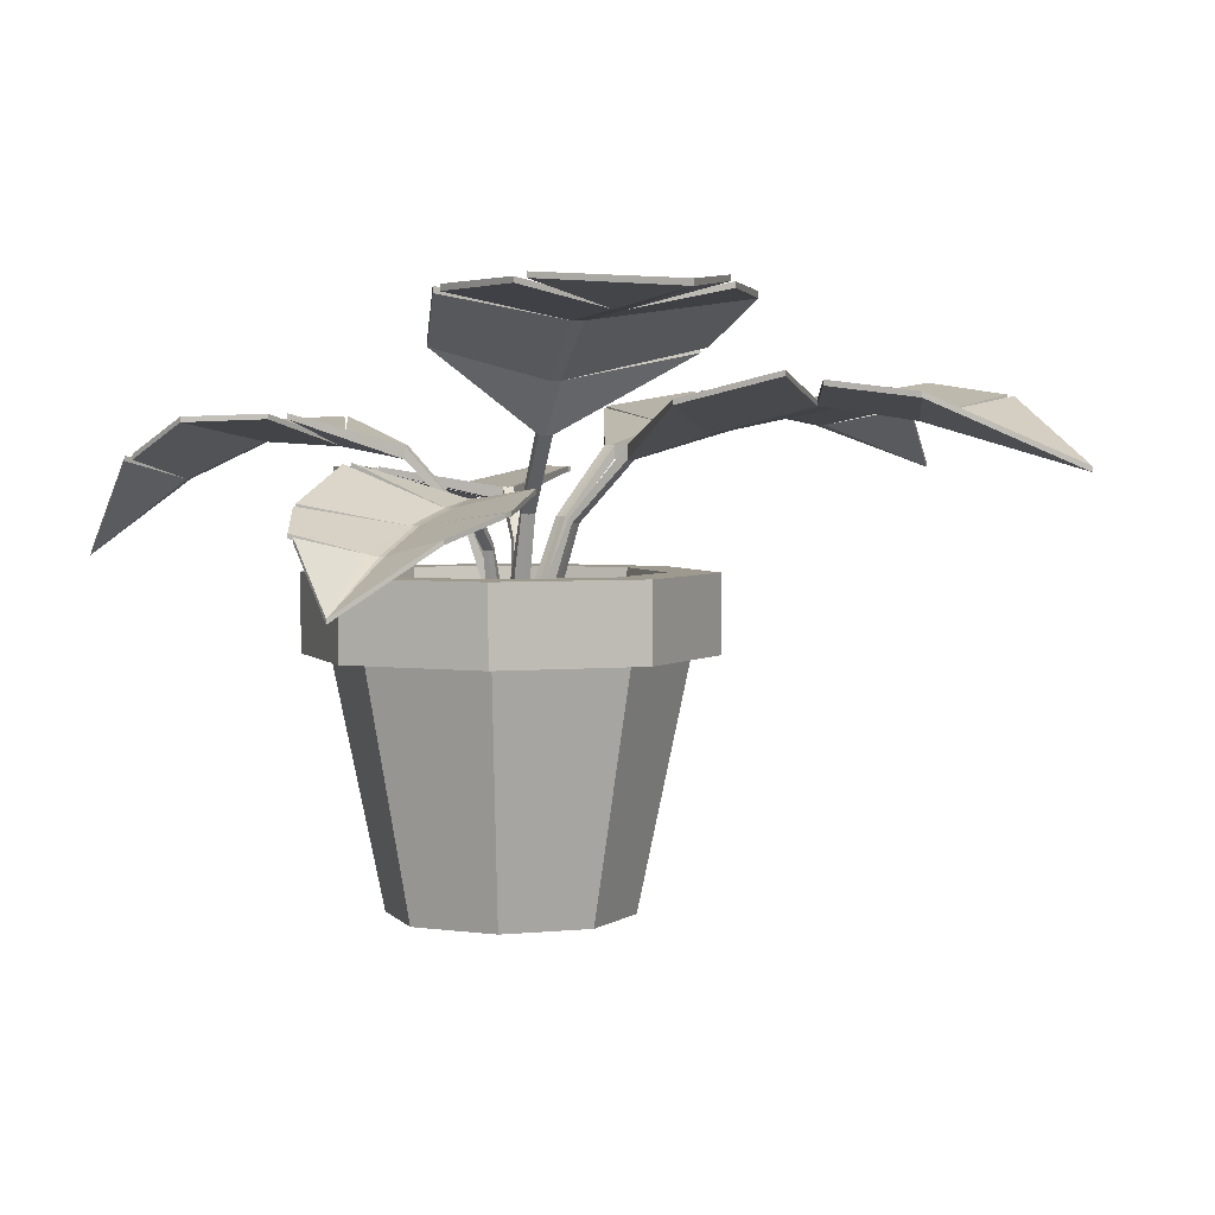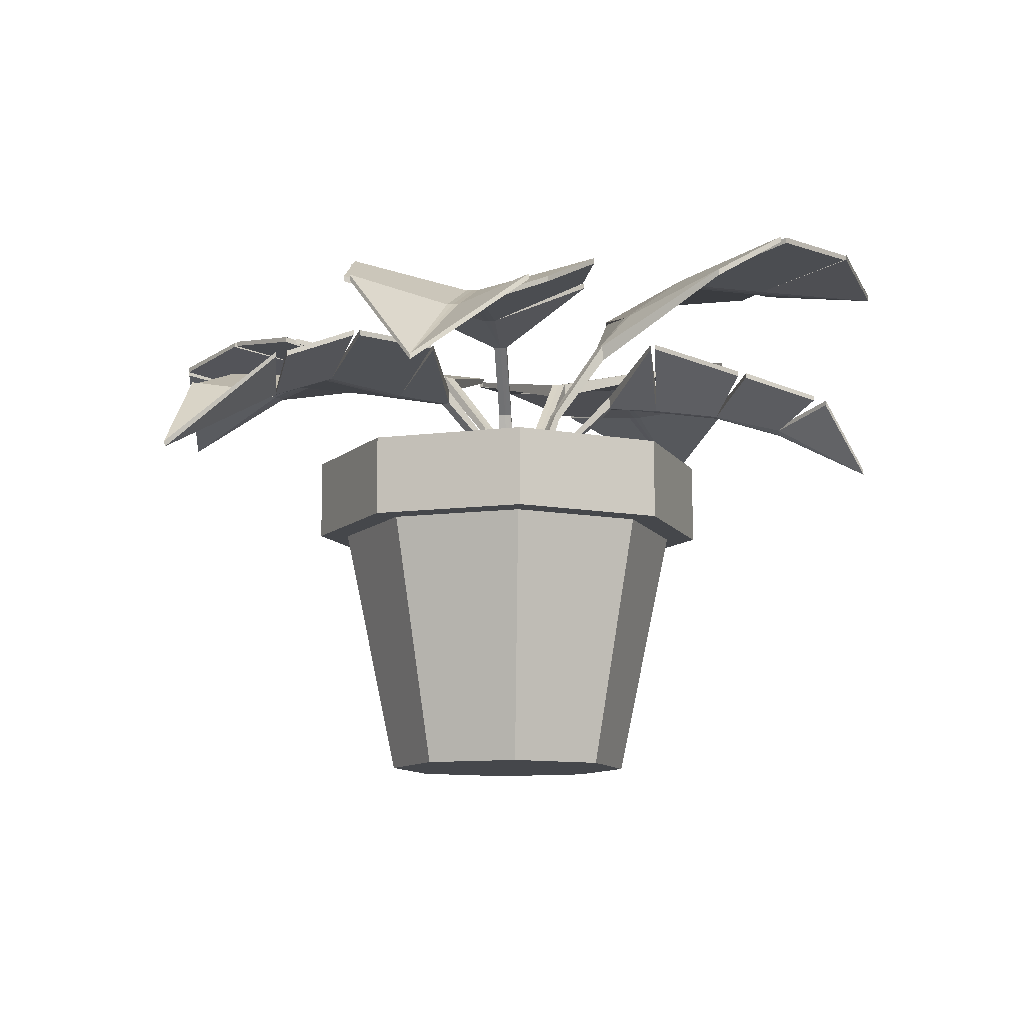
<metadata>
{"format":"obj","ext":"obj","renderer":"f3d","projection":"perspective","resolution":1024,"background":"white","views":[{"elev":3.3,"azim":71.0,"up":"+Y"},{"elev":-10.3,"azim":-26.0,"up":"+Y"}]}
</metadata>
<code>
o Cylinder
v -0.08752 0 -0.2113
v -0.125 0.4695 -0.3018
v 0.08752 0 -0.2113
v 0.125 0.4695 -0.3018
v 0.2113 0 -0.08752
v 0.3018 0.4695 -0.125
v 0.2113 0 0.08752
v 0.3018 0.4695 0.125
v 0.08752 0 0.2113
v 0.125 0.4695 0.3018
v -0.08752 0 0.2113
v -0.125 0.4695 0.3018
v -0.2113 0 0.08752
v -0.3018 0.4695 0.125
v -0.2113 0 -0.08752
v -0.3018 0.4695 -0.125
v -0.1086 0.618 -0.2622
v 0.1086 0.618 -0.2622
v 0.2622 0.618 -0.1086
v 0.2622 0.618 0.1086
v 0.1086 0.618 0.2622
v -0.1086 0.618 0.2622
v -0.2622 0.618 0.1086
v -0.2622 0.618 -0.1086
v 0.1456 0.4695 -0.3515
v -0.1456 0.4695 -0.3515
v 0.3515 0.4695 -0.1456
v 0.3515 0.4695 0.1456
v 0.1456 0.4695 0.3515
v -0.1456 0.4695 0.3515
v -0.3515 0.4695 0.1456
v -0.3515 0.4695 -0.1456
v 0.1456 0.618 -0.3515
v -0.1456 0.618 -0.3515
v 0.3515 0.618 -0.1456
v 0.3515 0.618 0.1456
v 0.1456 0.618 0.3515
v -0.1456 0.618 0.3515
v -0.3515 0.618 0.1456
v -0.3515 0.618 -0.1456
v 0.1025 0.5009 -0.2475
v -0.1025 0.5009 -0.2475
v 0.2475 0.5009 -0.1025
v 0.2475 0.5009 0.1025
v 0.1025 0.5009 0.2475
v -0.1025 0.5009 0.2475
v -0.2475 0.5009 0.1025
v -0.2475 0.5009 -0.1025
f 1 2 4 3
f 3 4 6 5
f 5 6 8 7
f 7 8 10 9
f 9 10 12 11
f 11 12 14 13
f 24 17 34 40
f 13 14 16 15
f 15 16 2 1
f 1 3 5 7 9 11 13 15
f 22 21 45 46
f 4 2 26 25
f 2 16 32 26
f 8 6 27 28
f 23 24 40 39
f 22 23 39 38
f 12 10 29 30
f 21 22 38 37
f 30 29 37 38
f 26 32 40 34
f 25 26 34 33
f 28 27 35 36
f 31 30 38 39
f 29 28 36 37
f 32 31 39 40
f 27 25 33 35
f 17 18 33 34
f 14 12 30 31
f 18 19 35 33
f 10 8 28 29
f 19 20 36 35
f 20 21 37 36
f 6 4 25 27
f 16 14 31 32
f 41 42 48 47 46 45 44 43
f 20 19 43 44
f 18 17 42 41
f 17 24 48 42
f 23 22 46 47
f 21 20 44 45
f 19 18 41 43
f 24 23 47 48
o Bush_03_Cube.008
v 0.1777 0.7316 0.1174
v 0.1774 0.7538 0.1174
v 0.5532 0.5658 0.4688
v 0.5532 0.5748 0.4688
v 0.1663 0.7314 0.133
v 0.166 0.7536 0.1329
v 0.172 0.7311 0.1252
v 0.1717 0.7533 0.1251
v 0.5738 0.6884 0.2841
v 0.5114 0.73 0.1541
v 0.4012 0.7653 0.07708
v 0.4014 0.7743 0.07716
v 0.5118 0.7391 0.1544
v 0.5741 0.6972 0.2843
v 0.1521 0.8072 0.3294
v 0.2763 0.7399 0.4543
v 0.42 0.6962 0.4996
v 0.4204 0.7051 0.4998
v 0.2767 0.7489 0.4546
v 0.1523 0.8161 0.3295
v 0.4316 0.6656 0.3526
v 0.3398 0.7122 0.2685
v 0.2503 0.7396 0.1841
v 0.4314 0.6571 0.3524
v 0.3369 0.6988 0.2716
v 0.2444 0.7188 0.189
v 0.449 0.6902 0.4974
v 0.4493 0.6991 0.4976
v 0.515 0.7279 0.1642
v 0.5155 0.737 0.1644
v 0.2896 0.7361 0.4611
v 0.2901 0.7452 0.4614
v 0.1546 0.805 0.3442
v 0.1548 0.8139 0.3443
v 0.4218 0.6699 0.3697
v 0.335 0.7125 0.2752
v 0.2457 0.7398 0.1903
v 0.4215 0.6614 0.3696
v 0.3321 0.6991 0.2783
v 0.2399 0.719 0.1952
v 0.4368 0.6575 0.3451
v 0.3423 0.6991 0.2643
v 0.2495 0.7192 0.1823
v 0.437 0.666 0.3453
v 0.3452 0.7125 0.2612
v 0.2553 0.74 0.1773
v 0.1164 0.6617 0.0662
v 0.112 0.6714 0.0637
v 0.1013 0.6713 0.07855
v 0.1049 0.6616 0.08204
v 0.1067 0.6709 0.07112
v 0.1106 0.6612 0.0741
v 0.08879 0.5396 0.04218
v 0.07009 0.5394 0.02864
v 0.0565 0.5394 0.04748
v 0.0752 0.5396 0.06101
v 0.0633 0.5383 0.03805
v 0.08201 0.5385 0.05159
v 0.08944 0.5028 0.04261
v 0.07065 0.5025 0.02904
v 0.05706 0.5025 0.04788
v 0.07585 0.5028 0.06145
v 0.06386 0.5013 0.03845
v 0.08265 0.5017 0.05202
v 0.2161 0.8631 -0.01161
v 0.2139 0.8935 -0.0115
v 0.9087 1.081 -0.008448
v 0.9087 1.093 -0.008474
v 0.2161 0.8631 0.01389
v 0.2139 0.8935 0.01399
v 0.2161 0.8626 0.001133
v 0.2139 0.893 0.001233
v 0.6746 1.094 -0.1679
v 0.5222 1.087 -0.2683
v 0.3576 1.002 -0.2297
v 0.3567 1.014 -0.2297
v 0.5221 1.098 -0.2683
v 0.675 1.104 -0.1676
v 0.3599 1.006 0.2511
v 0.4945 1.087 0.2787
v 0.6991 1.094 0.2069
v 0.6995 1.104 0.2071
v 0.4945 1.099 0.2788
v 0.3591 1.018 0.2512
v 0.6113 1.07 0.004754
v 0.4113 1.062 0.008319
v 0.2794 0.9668 0.005414
v 0.611 1.06 0.004573
v 0.4114 1.051 0.008327
v 0.2808 0.9545 0.00536
v 0.7287 1.111 -0.1384
v 0.7154 1.1 0.1914
v 0.7282 1.101 -0.1387
v 0.7159 1.111 0.1917
v 0.5122 1.089 0.272
v 0.5121 1.101 0.272
v 0.3622 1.011 -0.2415
v 0.3613 1.023 -0.2414
v 0.6114 1.07 0.01571
v 0.4113 1.062 0.01928
v 0.2794 0.9672 0.01559
v 0.611 1.06 0.01553
v 0.4114 1.051 0.01929
v 0.2808 0.9548 0.01554
v 0.6111 1.06 -0.007372
v 0.4114 1.051 -0.003674
v 0.2809 0.9549 -0.005784
v 0.6115 1.07 -0.007191
v 0.4113 1.062 -0.003682
v 0.2795 0.9672 -0.00573
v 0.1111 0.7247 -0.01291
v 0.1042 0.7364 -0.01212
v 0.1042 0.7364 0.0122
v 0.1111 0.7247 0.01303
v 0.1042 0.7359 3e-05
v 0.1111 0.7241 4.7e-05
v 0.05747 0.5565 -0.01534
v 0.02766 0.5561 -0.01537
v 0.02766 0.5561 0.01545
v 0.05747 0.5565 0.01547
v 0.02766 0.5546 2.6e-05
v 0.05747 0.5551 4.7e-05
v 0.05836 0.5033 -0.01534
v 0.02855 0.5029 -0.01537
v 0.02855 0.5029 0.01545
v 0.05836 0.5033 0.01547
v 0.02855 0.5014 2.5e-05
v 0.05836 0.5019 4.7e-05
v -0.05339 0.8203 -0.1983
v -0.05346 0.8458 -0.1984
v -0.3397 0.8022 -0.9855
v -0.3397 0.8122 -0.9855
v -0.02751 0.8203 -0.2085
v -0.02757 0.8458 -0.2086
v -0.04046 0.8199 -0.2034
v -0.04053 0.8454 -0.2035
v -0.4595 0.9218 -0.7003
v -0.4158 0.9431 -0.5069
v -0.3549 0.9089 -0.3008
v -0.3549 0.919 -0.3008
v -0.4133 0.9532 -0.5074
v -0.4595 0.9319 -0.7003
v 0.1589 0.9088 -0.4577
v 0.07362 0.943 -0.7089
v -0.1729 0.9216 -0.8695
v -0.1784 0.9317 -0.8701
v 0.07364 0.953 -0.7089
v 0.1605 0.9188 -0.456
v -0.2392 0.8945 -0.7079
v -0.1745 0.9213 -0.5338
v -0.1051 0.8871 -0.3425
v -0.2392 0.8848 -0.7079
v -0.1745 0.9114 -0.5339
v -0.09664 0.8637 -0.3429
v -0.4522 0.9292 -0.7217
v -0.193 0.9189 -0.8801
v -0.4522 0.9191 -0.7218
v -0.1986 0.929 -0.8807
v -0.4148 0.9451 -0.5238
v -0.4123 0.9551 -0.5243
v 0.06116 0.9449 -0.7204
v 0.06118 0.955 -0.7204
v -0.3734 0.9122 -0.3108
v -0.3734 0.9223 -0.3108
v 0.1658 0.9121 -0.4777
v 0.1675 0.9221 -0.4761
v -0.2281 0.8949 -0.7123
v -0.1634 0.9216 -0.5382
v -0.09481 0.8874 -0.3466
v -0.2281 0.8852 -0.7123
v -0.1634 0.9117 -0.5383
v -0.08631 0.8639 -0.3469
v -0.2514 0.8853 -0.7031
v -0.1867 0.9118 -0.5291
v -0.1079 0.864 -0.3384
v -0.2514 0.895 -0.7031
v -0.1867 0.9217 -0.5291
v -0.1165 0.8874 -0.3381
v -0.01329 0.7077 -0.09573
v -0.01033 0.7178 -0.09054
v 0.01436 0.7178 -0.1003
v 0.01304 0.7077 -0.1061
v 0.002005 0.7174 -0.09539
v -0.000138 0.7072 -0.1009
v 0.001225 0.5621 -0.05157
v 0.01065 0.5617 -0.02754
v 0.04193 0.5617 -0.03984
v 0.0325 0.5621 -0.06387
v 0.02628 0.5605 -0.03369
v 0.01685 0.5609 -0.05771
v 0.000944 0.5025 -0.05228
v 0.01037 0.5022 -0.02825
v 0.04165 0.5022 -0.04056
v 0.03222 0.5025 -0.06459
v 0.026 0.5009 -0.0344
v 0.01657 0.5013 -0.05843
v -0.08763 0.8203 0.1723
v -0.08769 0.8458 0.1724
v -0.5134 0.6382 0.6732
v -0.5132 0.6482 0.6711
v -0.108 0.8203 0.16
v -0.1081 0.8458 0.1602
v -0.09781 0.8199 0.1662
v -0.09786 0.8454 0.1663
v -0.231 0.8196 0.6393
v -0.1032 0.8859 0.5752
v -0.03155 0.8921 0.4002
v -0.03157 0.9019 0.3997
v -0.1033 0.896 0.5752
v -0.2311 0.8297 0.639
v -0.39 0.892 0.2031
v -0.4938 0.8856 0.3473
v -0.5589 0.8194 0.4797
v -0.5589 0.8295 0.4796
v -0.4927 0.8957 0.3485
v -0.3899 0.9018 0.2027
v -0.3606 0.7924 0.5131
v -0.2637 0.8621 0.388
v -0.1688 0.853 0.2648
v -0.3606 0.7829 0.5132
v -0.2637 0.852 0.3879
v -0.1689 0.8432 0.2654
v -0.2728 0.8271 0.6452
v -0.5568 0.8167 0.5011
v -0.2725 0.8172 0.6469
v -0.5569 0.8269 0.501
v -0.4933 0.8852 0.3651
v -0.492 0.8954 0.3666
v -0.05057 0.8914 0.4299
v -0.0506 0.9012 0.4294
v -0.4073 0.8913 0.2049
v -0.4073 0.9011 0.2046
v -0.3694 0.7928 0.5078
v -0.2724 0.8624 0.3827
v -0.177 0.8533 0.2599
v -0.3694 0.7831 0.5078
v -0.2725 0.8524 0.3826
v -0.1771 0.8435 0.2605
v -0.351 0.7834 0.519
v -0.2541 0.8524 0.3937
v -0.16 0.8435 0.2707
v -0.351 0.7928 0.5188
v -0.2541 0.8625 0.3937
v -0.1599 0.8533 0.2701
v -0.03072 0.7077 0.078
v -0.02831 0.7178 0.07256
v -0.04773 0.7178 0.06088
v -0.05144 0.7077 0.06554
v -0.03801 0.7174 0.06672
v -0.04106 0.7072 0.07177
v -0.004864 0.5621 0.0394
v 0.00845 0.5617 0.01729
v -0.01617 0.5617 0.002487
v -0.02948 0.5621 0.0246
v -0.003846 0.5605 0.009894
v -0.01716 0.5609 0.032
v -0.005259 0.5025 0.04005
v 0.008056 0.5022 0.01794
v -0.01656 0.5022 0.003144
v -0.02987 0.5025 0.02525
v -0.004241 0.5009 0.01055
v -0.01756 0.5013 0.03266
v -0.1234 0.7451 -0.02322
v -0.1221 0.7691 -0.02426
v -0.7352 0.5904 0.01281
v -0.7382 0.6004 0.01268
v -0.1279 0.7451 -0.04464
v -0.1266 0.7691 -0.04568
v -0.1256 0.7447 -0.03393
v -0.1244 0.7686 -0.03496
v -0.5531 0.7512 0.1783
v -0.4228 0.796 0.2223
v -0.25 0.7963 0.1791
v -0.2497 0.8061 0.1789
v -0.423 0.8061 0.2223
v -0.553 0.7613 0.1783
v -0.333 0.7961 -0.2193
v -0.5148 0.7956 -0.2235
v -0.6215 0.751 -0.1505
v -0.6214 0.7611 -0.1505
v -0.515 0.8057 -0.2234
v -0.3327 0.806 -0.2195
v -0.5149 0.7239 0.003347
v -0.393 0.7723 -0.01233
v -0.2338 0.7574 -0.03176
v -0.5152 0.7144 0.003476
v -0.3927 0.7623 -0.01241
v -0.2342 0.7477 -0.03143
v -0.5722 0.7586 0.1705
v -0.6358 0.7483 -0.1355
v -0.5725 0.7487 0.1706
v -0.6358 0.7584 -0.1355
v -0.4333 0.796 0.2181
v -0.4335 0.8061 0.2181
v -0.5228 0.7955 -0.2166
v -0.5231 0.8056 -0.2165
v -0.2597 0.7955 0.1899
v -0.2595 0.8053 0.1897
v -0.3471 0.7953 -0.2296
v -0.3469 0.8052 -0.2297
v -0.5169 0.7243 -0.005859
v -0.3949 0.7726 -0.02154
v -0.2356 0.7577 -0.04031
v -0.5172 0.7148 -0.005728
v -0.3946 0.7626 -0.02161
v -0.236 0.748 -0.03998
v -0.5131 0.7149 0.01356
v -0.3906 0.7627 -0.002321
v -0.2323 0.7481 -0.02206
v -0.5129 0.7244 0.01343
v -0.3909 0.7726 -0.002245
v -0.2319 0.7578 -0.02239
v -0.05083 0.6701 -0.01866
v -0.04566 0.6807 -0.02019
v -0.04994 0.6807 -0.04061
v -0.05539 0.6701 -0.04045
v -0.04781 0.6803 -0.03038
v -0.05311 0.6696 -0.02954
v -0.02625 0.5474 -0.009801
v -0.00459 0.5507 -0.01237
v -0.009996 0.5507 -0.03825
v -0.03166 0.5474 -0.03568
v -0.007356 0.5495 -0.02524
v -0.02902 0.5462 -0.02267
v -0.03167 0.5033 -0.00602
v -0.009273 0.5058 -0.009158
v -0.01468 0.5058 -0.03504
v -0.03708 0.5033 -0.03189
v -0.01203 0.5046 -0.02204
v -0.03444 0.5021 -0.01889
v 0.1901 0.8203 -0.1704
v 0.1902 0.8458 -0.1705
v 0.8152 0.8022 -0.7279
v 0.8152 0.8122 -0.7279
v 0.2091 0.8203 -0.1501
v 0.2092 0.8458 -0.1502
v 0.1996 0.8199 -0.1602
v 0.1997 0.8454 -0.1603
v 0.5059 0.9218 -0.7335
v 0.3154 0.9431 -0.663
v 0.1736 0.9089 -0.4884
v 0.1736 0.919 -0.4884
v 0.3154 0.9532 -0.663
v 0.5059 0.9319 -0.7335
v 0.5384 0.9104 -0.112
v 0.6703 0.9556 -0.2551
v 0.7993 0.9202 -0.4338
v 0.7993 0.9303 -0.4338
v 0.6702 0.9656 -0.255
v 0.5383 0.9205 -0.112
v 0.5946 0.8945 -0.5317
v 0.4569 0.9213 -0.4071
v 0.3083 0.8738 -0.2641
v 0.5946 0.8848 -0.5317
v 0.4569 0.9114 -0.4072
v 0.3083 0.8637 -0.2641
v 0.5286 0.9292 -0.7347
v 0.5286 0.9191 -0.7347
v 0.3314 0.9451 -0.6683
v 0.3314 0.9551 -0.6683
v 0.7035 0.94 -0.3061
v 0.7035 0.95 -0.3061
v 0.1761 0.9122 -0.5093
v 0.176 0.9223 -0.5093
v 0.6028 0.8949 -0.523
v 0.4651 0.9216 -0.3984
v 0.3159 0.8741 -0.256
v 0.6028 0.8852 -0.523
v 0.4652 0.9117 -0.3985
v 0.3159 0.8639 -0.256
v 0.5856 0.8853 -0.5412
v 0.448 0.9118 -0.4167
v 0.3 0.864 -0.2729
v 0.5856 0.895 -0.5412
v 0.4479 0.9217 -0.4167
v 0.3 0.8742 -0.273
v 0.1096 0.7077 -0.09513
v 0.1059 0.7178 -0.09045
v 0.1241 0.7178 -0.07112
v 0.129 0.7077 -0.07451
v 0.115 0.7174 -0.0808
v 0.1193 0.7072 -0.08482
v 0.07401 0.5621 -0.06529
v 0.05518 0.5617 -0.04763
v 0.07819 0.5617 -0.02314
v 0.09702 0.5621 -0.04079
v 0.06668 0.5605 -0.0354
v 0.0855 0.5609 -0.05305
v 0.07456 0.5025 -0.06581
v 0.05574 0.5022 -0.04816
v 0.07875 0.5022 -0.02366
v 0.09758 0.5025 -0.04132
v 0.06723 0.5009 -0.03592
v 0.08606 0.5013 -0.05358
f 57 62 52 51
f 63 68 54 53
f 56 50 96 99
f 88 63 53 55
f 94 60 50 56
f 85 71 56
f 91 74 55
f 90 93 78 77
f 49 50 60 59
f 59 60 61 58
f 77 78 62 57
f 51 52 76 75
f 51 75 86
f 52 62 92
f 52 69 83
f 51 72 89
f 89 57 62 92
f 65 66 80 79
f 86 65 79 87
f 92 62 78 93
f 83 69 70 84
f 89 72 73 90
f 64 67 82 81
f 87 64 81 88
f 93 61 60 94
f 84 70 71 85
f 90 73 74 91
f 67 84 85 82
f 73 87 88 74
f 66 83 84 80
f 72 86 87 73
f 52 83 76
f 51 86 72
f 50 49 95 96
f 68 85 56 54
f 74 88 55
f 58 90 91 59
f 70 93 94 71
f 57 89 90 77
f 69 92 93 70
f 51 89 57
f 52 92 69
f 91 59 60 94
f 90 58 61 93
f 59 91 55 49
f 71 94 56
f 75 76 83 86
f 79 80 84 87
f 81 82 85 88
f 85 68 63 88
f 83 66 65 86
f 84 67 64 87
f 95 100 106 101
f 97 99 105 103
f 54 56 99 97
f 49 55 100 95
f 55 53 98 100
f 53 54 97 98
f 106 104 110 112
f 105 102 108 111
f 98 97 103 104
f 99 96 102 105
f 100 98 104 106
f 96 95 101 102
f 112 111 108 107
f 110 109 111 112
f 102 101 107 108
f 103 105 111 109
f 101 106 112 107
f 104 103 109 110
f 141 139 116 115
f 127 132 118 117
f 120 114 160 163
f 152 127 117 119
f 158 124 114 120
f 149 135 120
f 155 138 119
f 155 158 146 145
f 113 114 124 123
f 145 146 125 122
f 122 125 126 121
f 115 116 142 140
f 115 140 150
f 116 139 156
f 116 133 147
f 115 136 153
f 153 121 126 156
f 129 130 144 143
f 150 129 143 151
f 156 126 125 157
f 147 133 134 148
f 153 136 137 154
f 153 156 139 141
f 128 131 132 127
f 151 128 127 152
f 157 125 146 158
f 148 134 135 149
f 154 137 138 155
f 131 148 149 132
f 137 151 152 138
f 130 147 148 144
f 136 150 151 137
f 116 147 142
f 115 150 136
f 114 113 159 160
f 132 149 120 118
f 138 152 119
f 122 154 155 145
f 134 157 158 135
f 121 153 154 122
f 133 156 157 134
f 115 153 141
f 116 156 133
f 155 123 124 158
f 154 122 125 157
f 123 155 119 113
f 135 158 120
f 140 142 147 150
f 143 144 148 151
f 149 132 127 152
f 147 130 129 150
f 148 131 128 151
f 159 164 170 165
f 161 163 169 167
f 118 120 163 161
f 113 119 164 159
f 119 117 162 164
f 117 118 161 162
f 170 168 174 176
f 169 166 172 175
f 162 161 167 168
f 163 160 166 169
f 164 162 168 170
f 160 159 165 166
f 176 175 172 171
f 174 173 175 176
f 166 165 171 172
f 167 169 175 173
f 165 170 176 171
f 168 167 173 174
f 205 203 180 179
f 191 196 182 181
f 184 178 228 231
f 220 191 181 183
f 226 188 178 184
f 217 199 184
f 223 202 183
f 223 226 212 211
f 222 225 208 207
f 177 178 188 187
f 211 212 189 186
f 207 208 190 185
f 179 180 206 204
f 179 204 218
f 180 203 224
f 180 197 215
f 179 200 221
f 221 185 190 224
f 193 194 210 209
f 218 193 209 219
f 224 190 208 225
f 215 197 198 216
f 221 200 201 222
f 221 224 203 205
f 192 195 214 213
f 219 192 213 220
f 225 189 212 226
f 216 198 199 217
f 222 201 202 223
f 195 216 217 214
f 201 219 220 202
f 194 215 216 210
f 200 218 219 201
f 180 215 206
f 179 218 200
f 178 177 227 228
f 196 217 184 182
f 202 220 183
f 186 222 223 211
f 198 225 226 199
f 185 221 222 207
f 197 224 225 198
f 179 221 205
f 180 224 197
f 223 187 188 226
f 222 186 189 225
f 187 223 183 177
f 199 226 184
f 204 206 215 218
f 209 210 216 219
f 213 214 217 220
f 217 196 191 220
f 215 194 193 218
f 216 195 192 219
f 227 232 238 233
f 229 231 237 235
f 182 184 231 229
f 177 183 232 227
f 183 181 230 232
f 181 182 229 230
f 238 236 242 244
f 237 234 240 243
f 230 229 235 236
f 231 228 234 237
f 232 230 236 238
f 228 227 233 234
f 244 243 240 239
f 242 241 243 244
f 234 233 239 240
f 235 237 243 241
f 233 238 244 239
f 236 235 241 242
f 273 271 248 247
f 259 264 250 249
f 252 246 294 297
f 286 259 249 251
f 292 256 246 252
f 283 267 252
f 289 270 251
f 289 292 278 277
f 245 246 256 255
f 277 278 257 254
f 254 257 258 253
f 247 248 274 272
f 247 272 284
f 248 271 290
f 248 265 281
f 247 268 287
f 287 253 258 290
f 261 262 276 275
f 284 261 275 285
f 290 258 257 291
f 281 265 266 282
f 287 268 269 288
f 287 290 271 273
f 260 263 280 279
f 285 260 279 286
f 291 257 278 292
f 282 266 267 283
f 288 269 270 289
f 263 282 283 280
f 269 285 286 270
f 262 281 282 276
f 268 284 285 269
f 248 281 274
f 247 284 268
f 246 245 293 294
f 264 283 252 250
f 270 286 251
f 254 288 289 277
f 266 291 292 267
f 253 287 288 254
f 265 290 291 266
f 247 287 273
f 248 290 265
f 289 255 256 292
f 288 254 257 291
f 255 289 251 245
f 267 292 252
f 272 274 281 284
f 275 276 282 285
f 279 280 283 286
f 283 264 259 286
f 281 262 261 284
f 282 263 260 285
f 293 298 304 299
f 295 297 303 301
f 250 252 297 295
f 245 251 298 293
f 251 249 296 298
f 249 250 295 296
f 304 302 308 310
f 303 300 306 309
f 296 295 301 302
f 297 294 300 303
f 298 296 302 304
f 294 293 299 300
f 310 309 306 305
f 308 307 309 310
f 300 299 305 306
f 301 303 309 307
f 299 304 310 305
f 302 301 307 308
f 339 337 314 313
f 325 330 316 315
f 318 312 362 365
f 354 325 315 317
f 360 322 312 318
f 351 333 318
f 357 336 317
f 357 360 346 345
f 356 359 342 341
f 311 312 322 321
f 345 346 323 320
f 341 342 324 319
f 313 314 340 338
f 313 338 352
f 314 337 358
f 314 331 349
f 313 334 355
f 355 319 324 358
f 327 328 344 343
f 352 327 343 353
f 358 324 342 359
f 349 331 332 350
f 355 334 335 356
f 355 358 337 339
f 326 329 348 347
f 353 326 347 354
f 359 323 346 360
f 350 332 333 351
f 356 335 336 357
f 329 350 351 348
f 335 353 354 336
f 328 349 350 344
f 334 352 353 335
f 314 349 340
f 313 352 334
f 312 311 361 362
f 330 351 318 316
f 336 354 317
f 320 356 357 345
f 332 359 360 333
f 319 355 356 341
f 331 358 359 332
f 313 355 339
f 314 358 331
f 357 321 322 360
f 356 320 323 359
f 321 357 317 311
f 333 360 318
f 338 340 349 352
f 343 344 350 353
f 347 348 351 354
f 351 330 325 354
f 349 328 327 352
f 350 329 326 353
f 361 366 372 367
f 363 365 371 369
f 316 318 365 363
f 311 317 366 361
f 317 315 364 366
f 315 316 363 364
f 372 370 376 378
f 371 368 374 377
f 364 363 369 370
f 365 362 368 371
f 366 364 370 372
f 362 361 367 368
f 378 377 374 373
f 376 375 377 378
f 368 367 373 374
f 369 371 377 375
f 367 372 378 373
f 370 369 375 376
f 406 405 382 381
f 393 398 384 383
f 386 380 426 429
f 418 393 383 385
f 424 390 380 386
f 415 401 386
f 421 404 385
f 421 424 412 411
f 420 423 408 407
f 379 380 390 389
f 411 412 391 388
f 407 408 392 387
f 381 382 396 395
f 381 395 416
f 382 405 422
f 382 399 413
f 381 402 419
f 419 387 392 422
f 395 396 410 409
f 416 395 409 417
f 422 392 408 423
f 413 399 400 414
f 419 402 403 420
f 419 422 405 406
f 394 397 398 393
f 417 394 393 418
f 423 391 412 424
f 414 400 401 415
f 420 403 404 421
f 397 414 415 398
f 403 417 418 404
f 396 413 414 410
f 402 416 417 403
f 382 413 396
f 381 416 402
f 380 379 425 426
f 398 415 386 384
f 404 418 385
f 388 420 421 411
f 400 423 424 401
f 387 419 420 407
f 399 422 423 400
f 381 419 406
f 382 422 399
f 421 389 390 424
f 420 388 391 423
f 389 421 385 379
f 401 424 386
f 409 410 414 417
f 415 398 393 418
f 413 396 395 416
f 414 397 394 417
f 425 430 436 431
f 427 429 435 433
f 384 386 429 427
f 379 385 430 425
f 385 383 428 430
f 383 384 427 428
f 436 434 440 442
f 435 432 438 441
f 428 427 433 434
f 429 426 432 435
f 430 428 434 436
f 426 425 431 432
f 442 441 438 437
f 440 439 441 442
f 432 431 437 438
f 433 435 441 439
f 431 436 442 437
f 434 433 439 440

</code>
